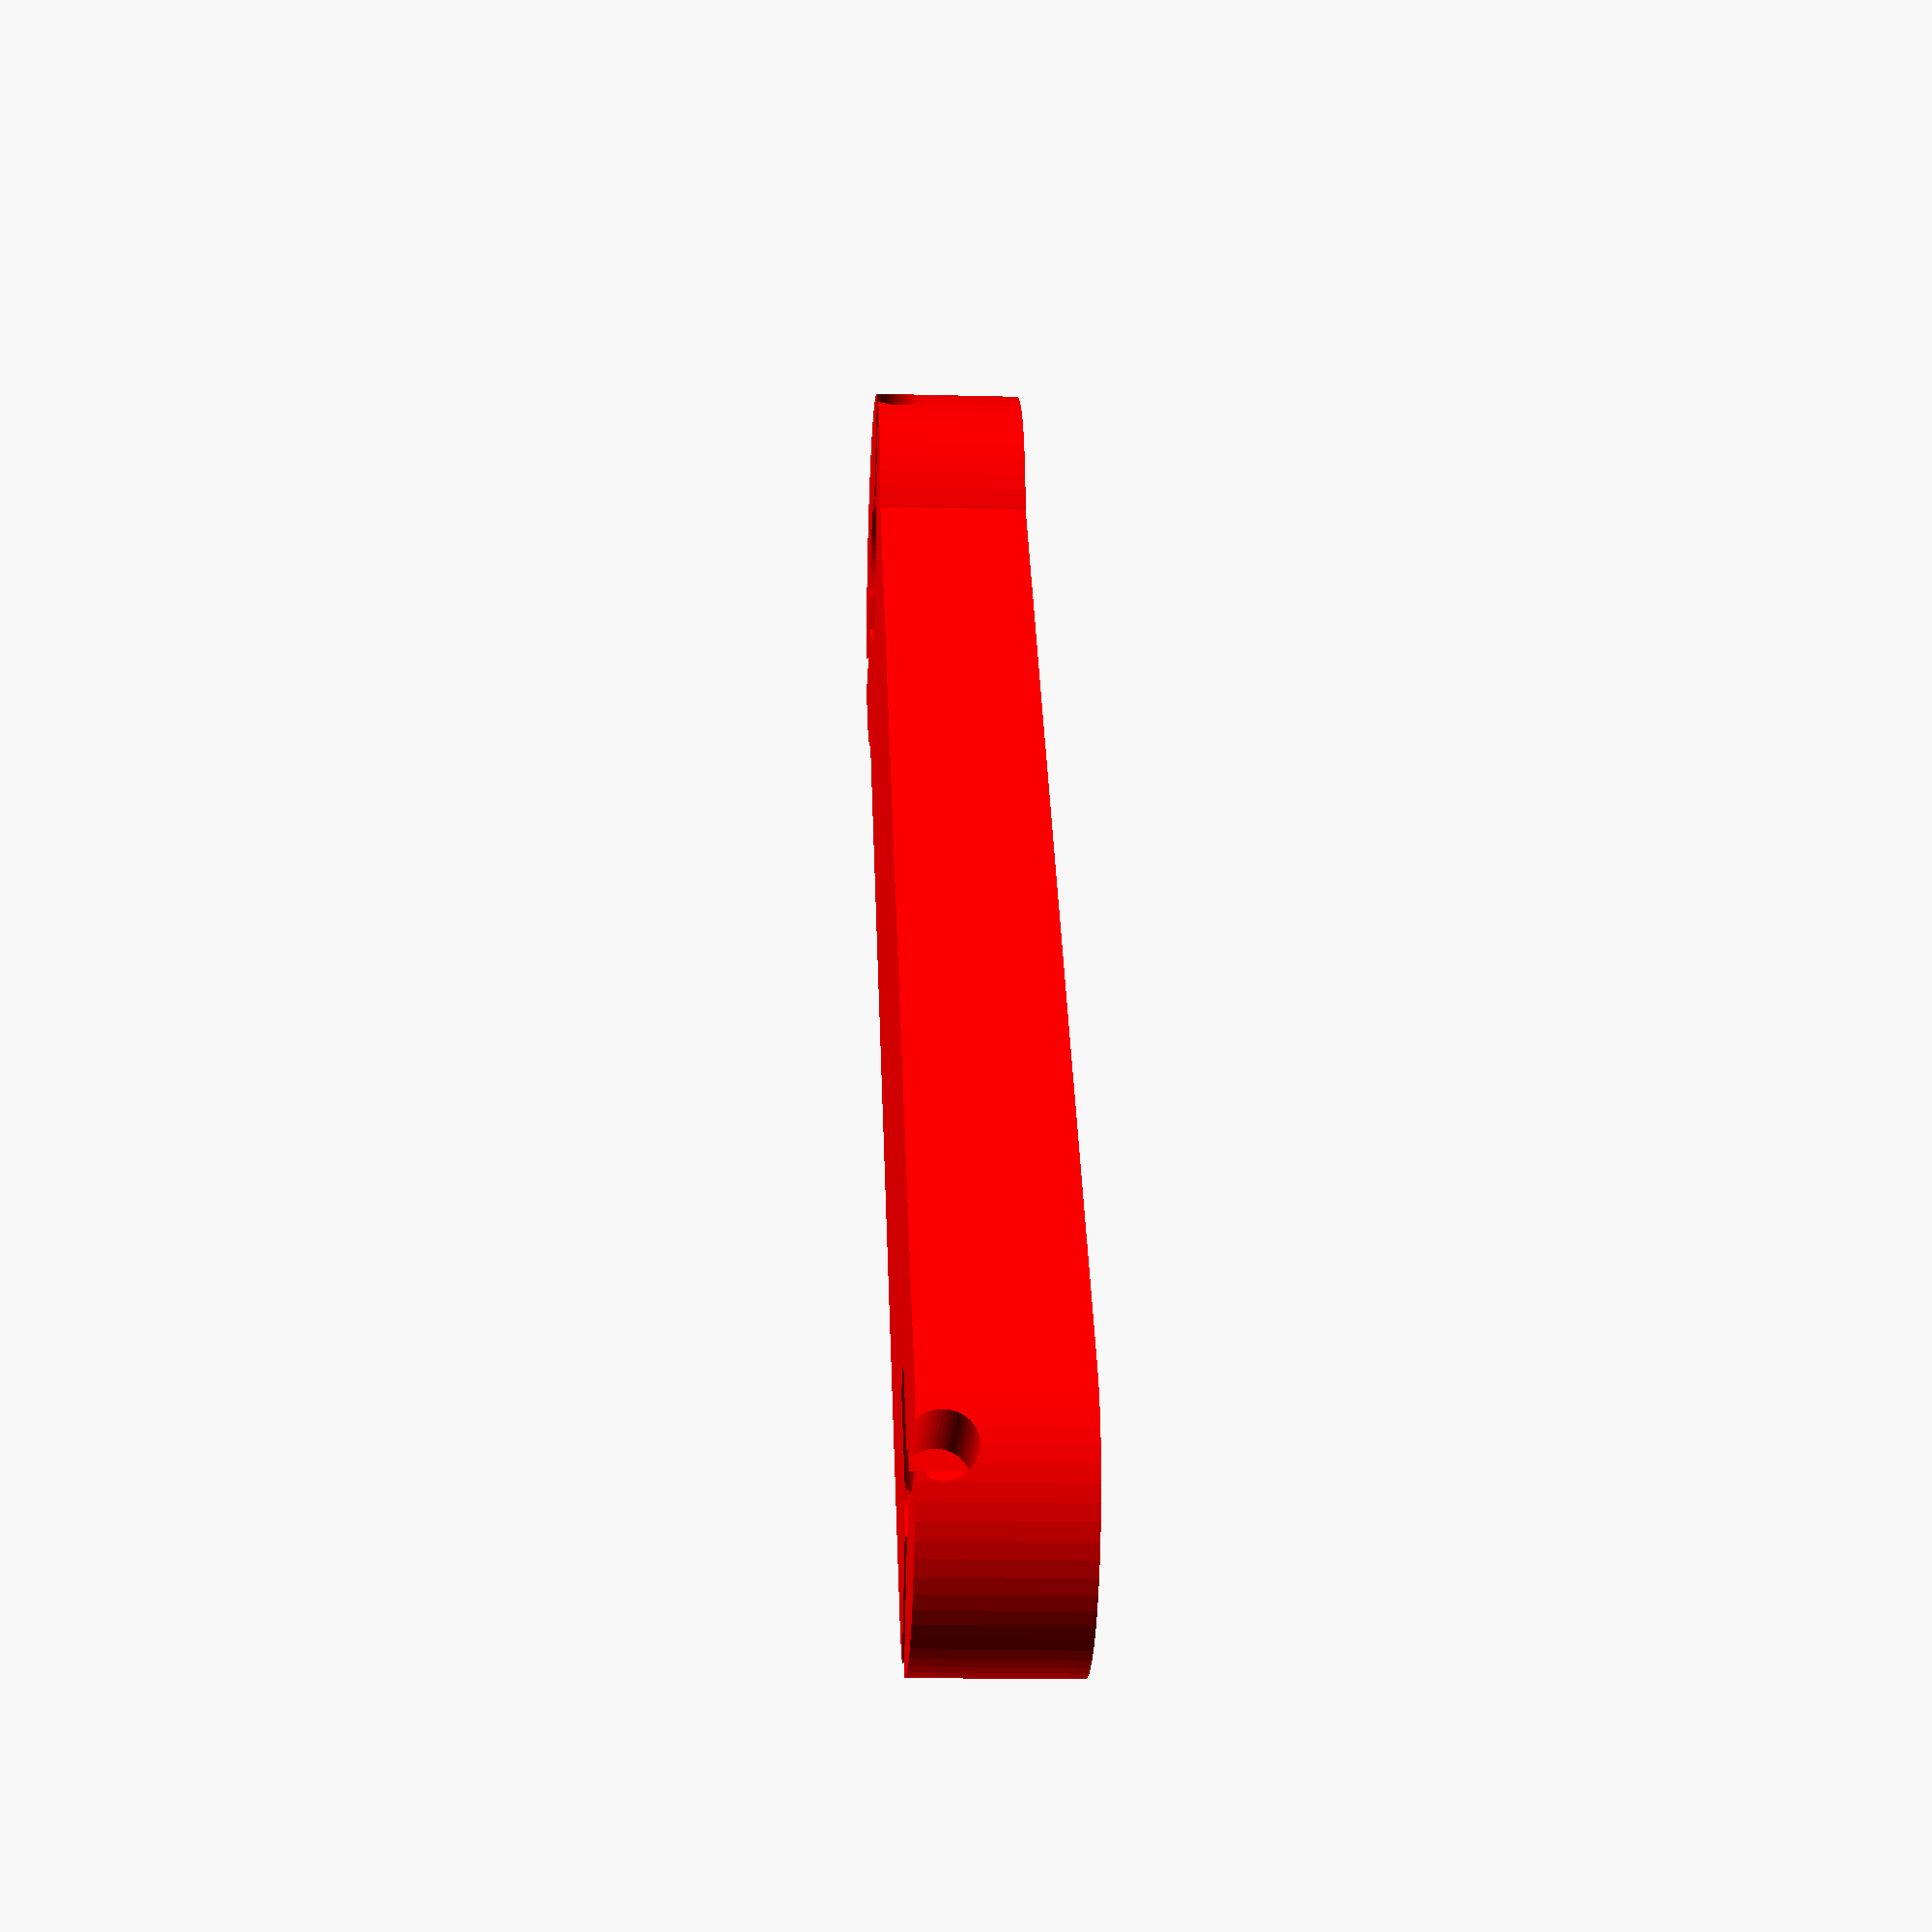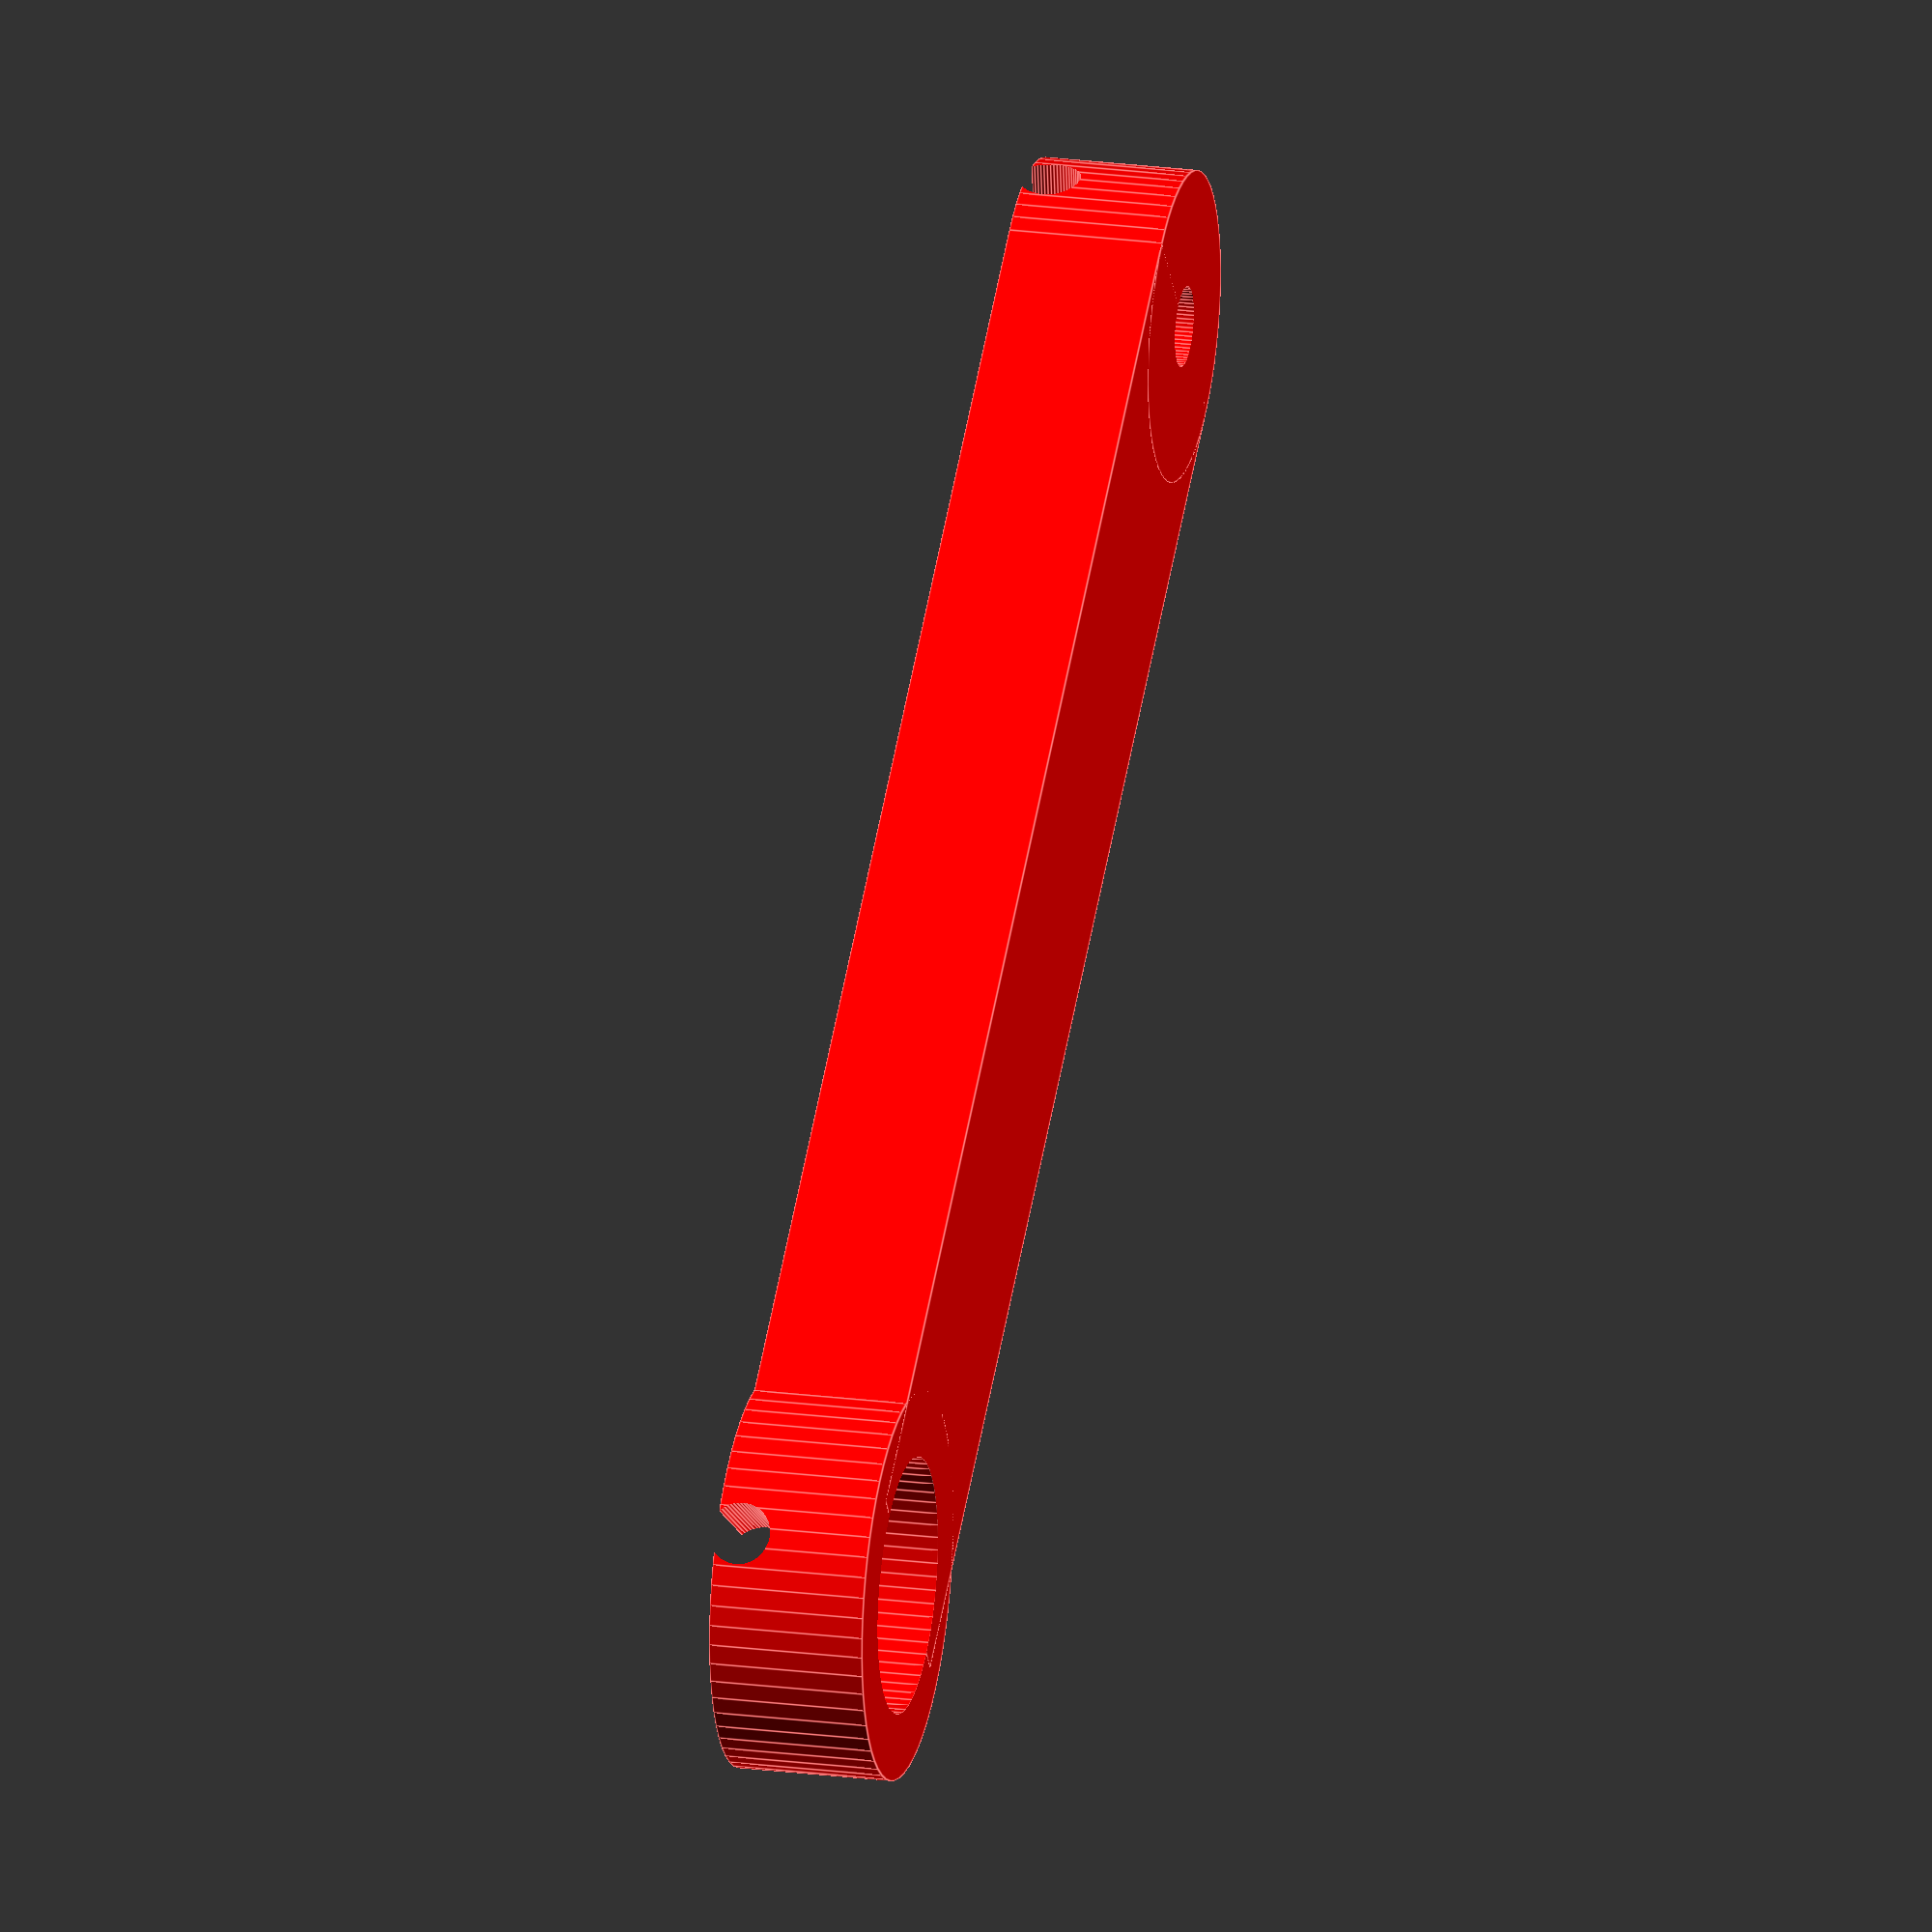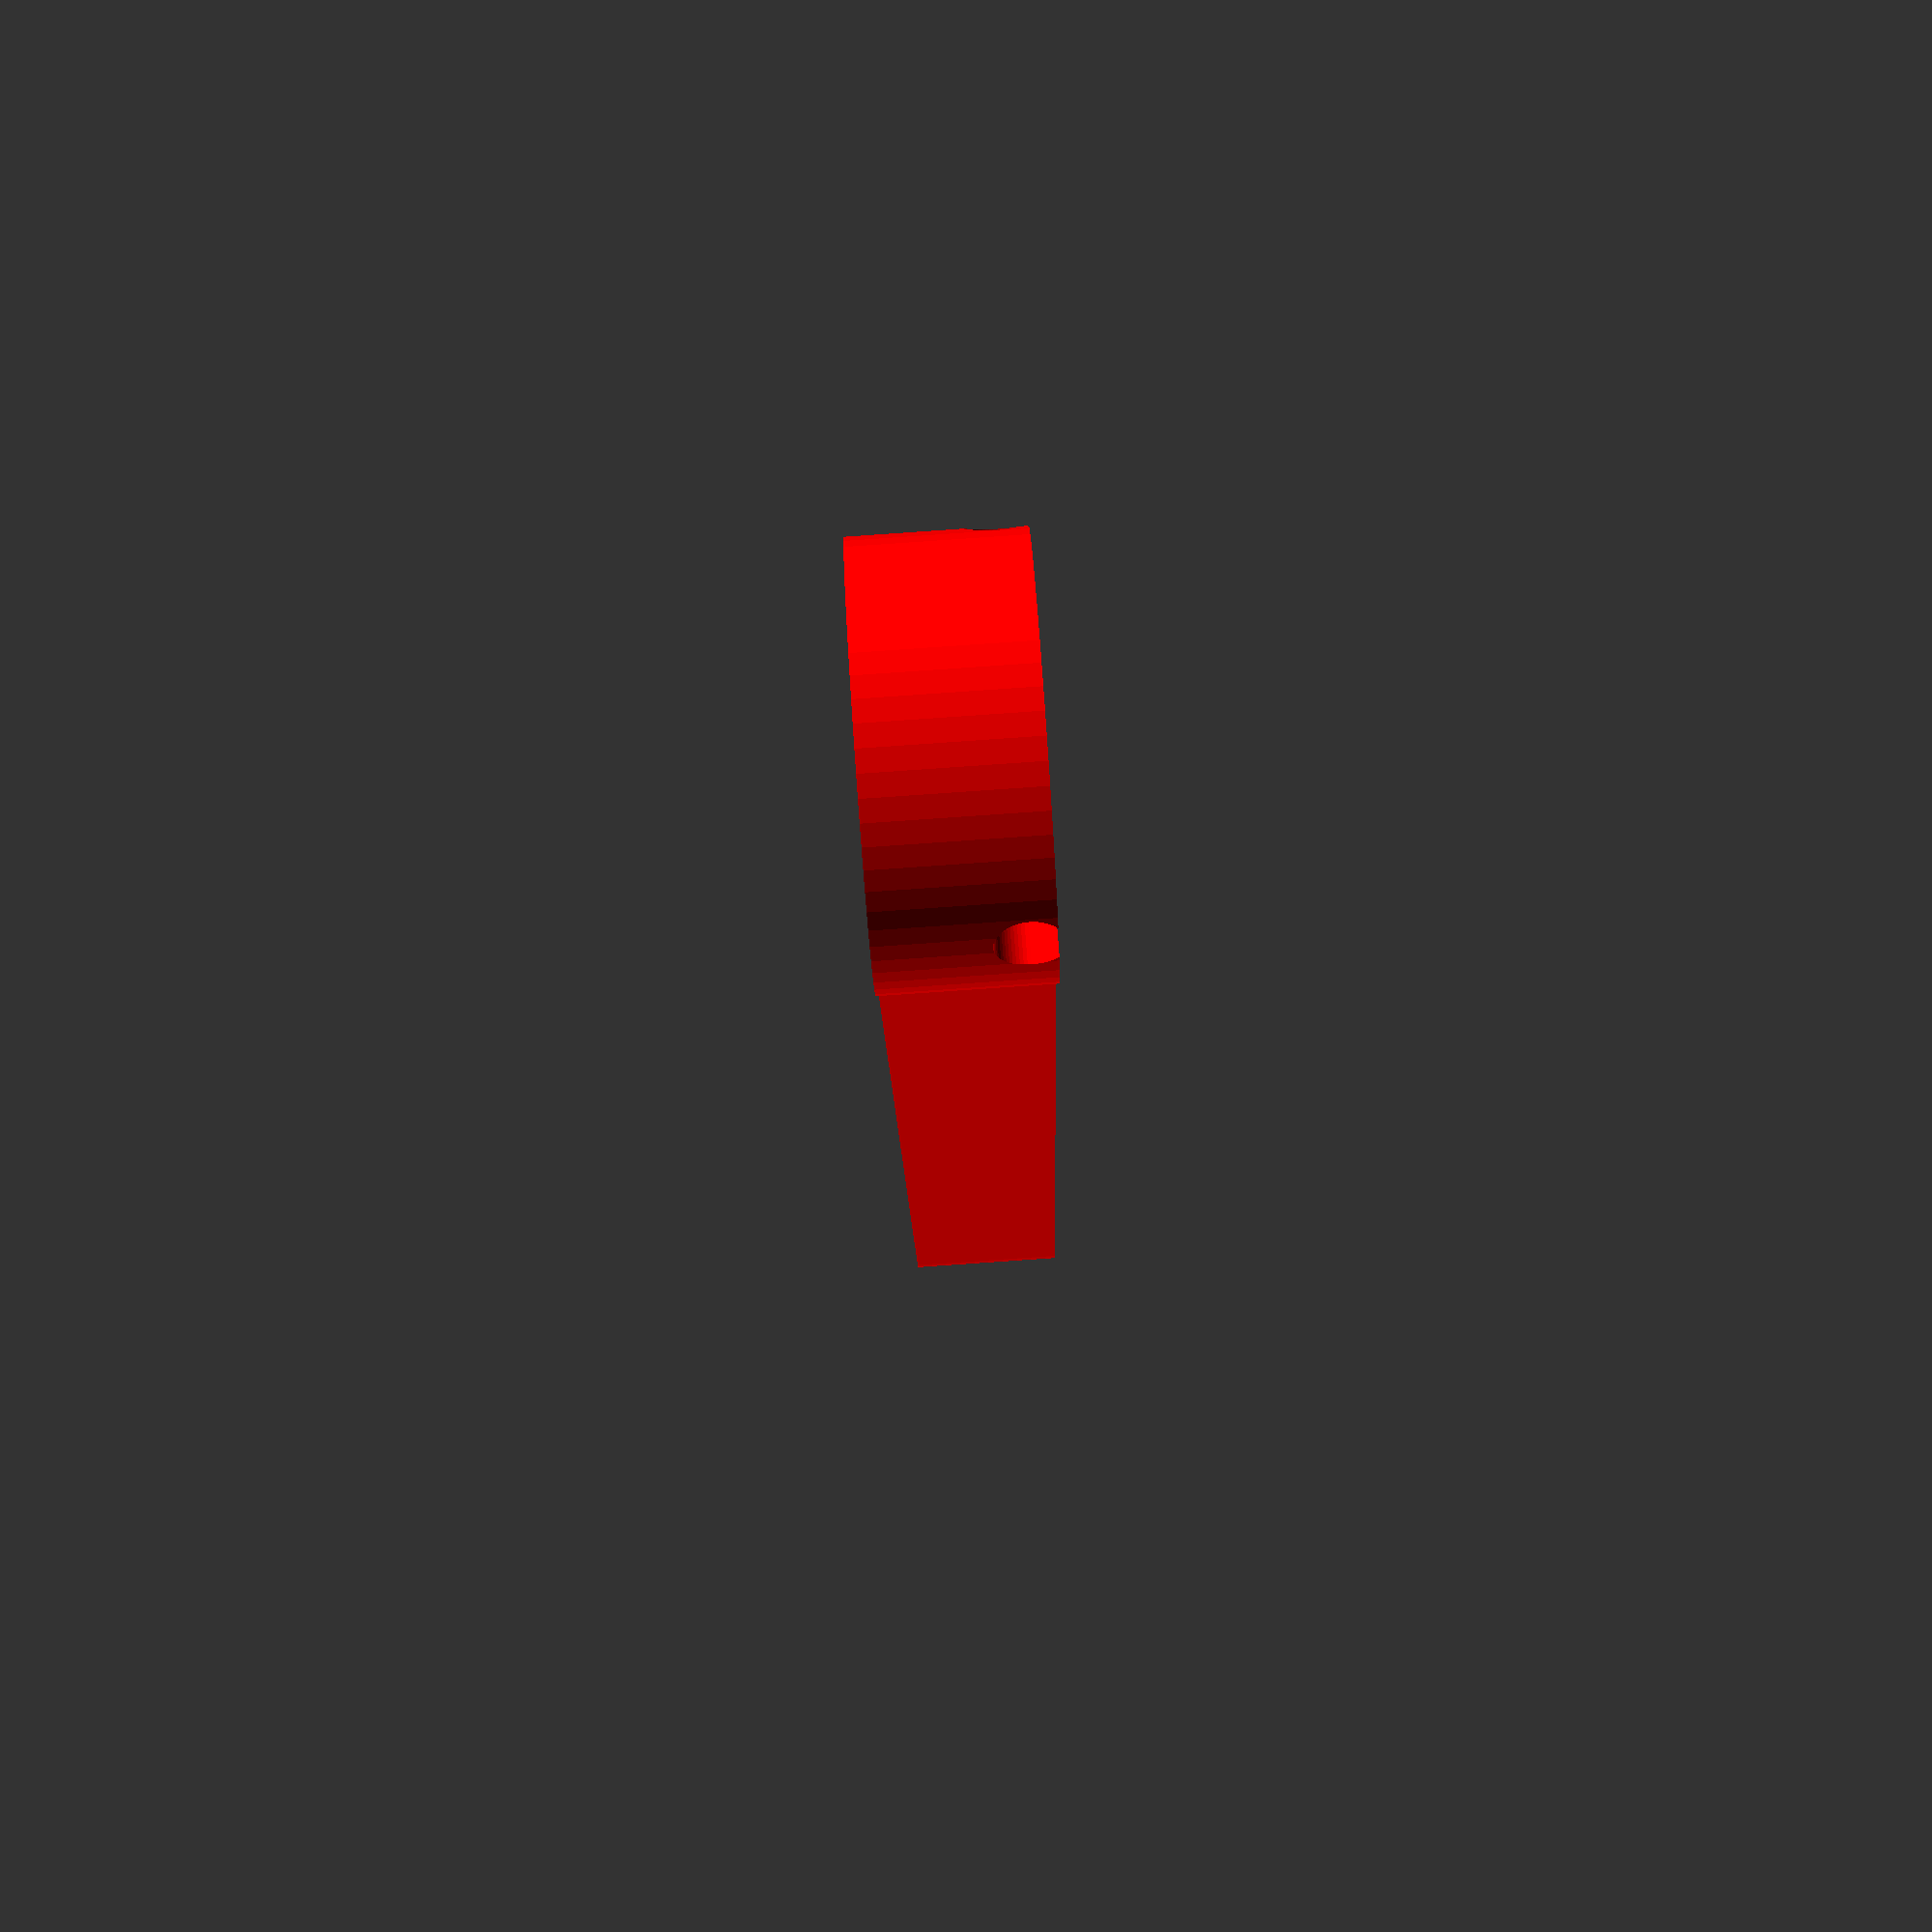
<openscad>
// conrod.scad
//
//*****************************************************************************
//*             (c) 2017 by David Powell (aka AchiestDragon)                  *
//*****************************************************************************
// Notes :-
// 

//  included libs are none printable parts for positional /cutouts & assembly
//  guides unless otherwise stated


//*****************************************************************************
// Code :-



module conrod();
{
  color("red",1) rotate([-90,0,0])
  translate([74,0,20])
  {
   difference()
    { 
    union()
      {
        translate([0,21,0]){rotate([-90,0,0]){ cylinder(h=10,d=25,center=true,$fn=60);}}
        translate([47.5,21,0]){cube([95,10,20],center=true);}
        translate([95,21,0]){rotate([-90,0,0]){ cylinder(h=10,d=20,center=true,$fn=60);}}
      } 
    translate([0,18.5,0]){rotate([90,0,0]){ cylinder(h=5.1,d=16.5,center=true,$fn=60);}}
    translate([0,18.5,0]){rotate([90,0,0]){ cylinder(h=15.1,d=10.5,center=true,$fn=60);}}
    translate([95,21,0]){rotate([-90,0,0]){ cylinder(h=15,d=5.2,center=true,$fn=60);}}
    translate([0,24.5,0]){rotate([90,-20,0]){translate([0,10,0]){rotate([-90,0,0]){ cylinder(h=15,d=4,center=true,$fn=60);}}}}
    translate([0,24.5,0]){rotate([90,-160,0]){translate([0,10,0]){rotate([-90,0,0]){ cylinder(h=15,d=4,center=true,$fn=60);}}}}
    
    translate([95,24.5,0]){rotate([90,30,0]){translate([0,10,0]){rotate([-90,0,0]){ cylinder(h=15,d=4,center=true,$fn=60);}}}}
    translate([95,24.5,0]){rotate([90,150,0]){translate([0,10,0]){rotate([-90,0,0]){ cylinder(h=15,d=4,center=true,$fn=60);}}}}
    translate([95,24.5,0]){rotate([90,-90,0]){translate([0,6,0]){rotate([-90,0,0]){ cylinder(h=8,d=4,center=true,$fn=60);}}}}
  }
  }
}



</openscad>
<views>
elev=15.5 azim=127.2 roll=266.7 proj=p view=wireframe
elev=159.2 azim=142.5 roll=256.5 proj=o view=edges
elev=89.9 azim=255.9 roll=93.9 proj=p view=wireframe
</views>
